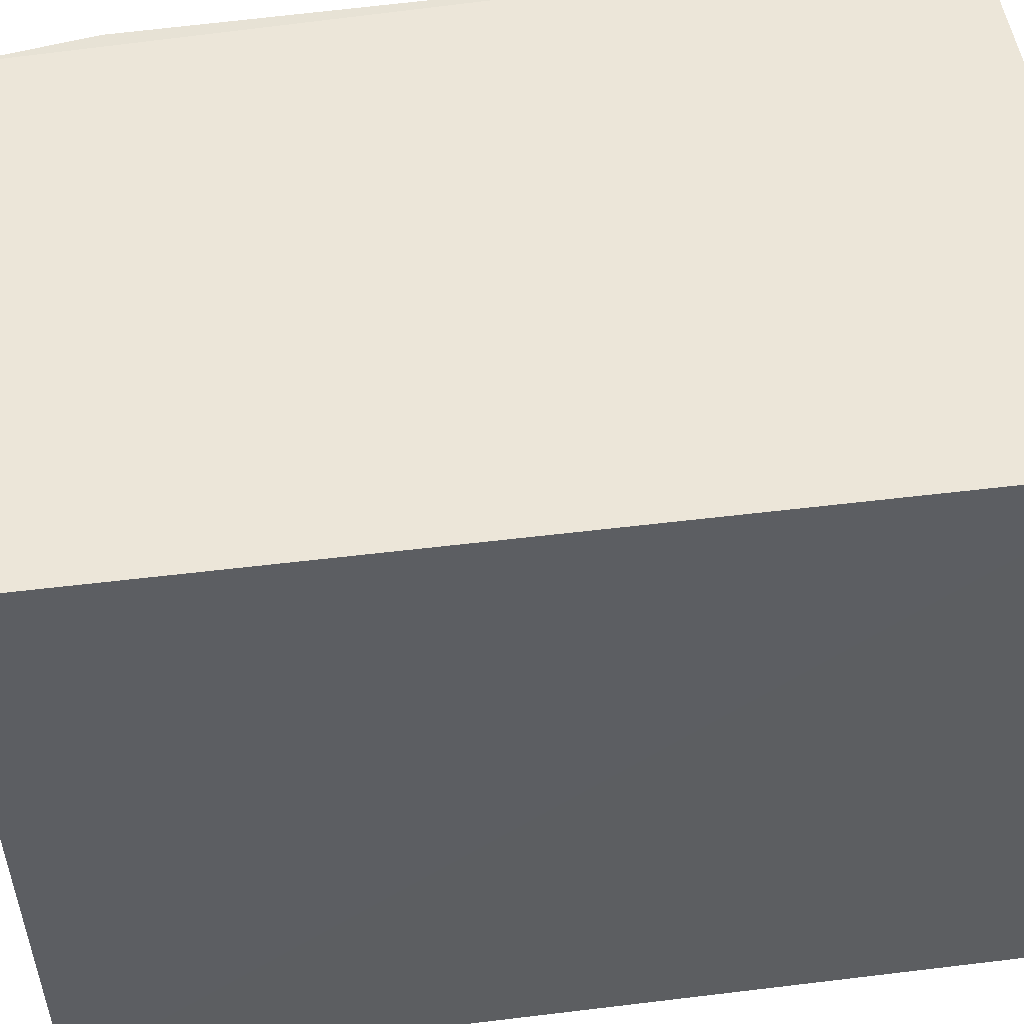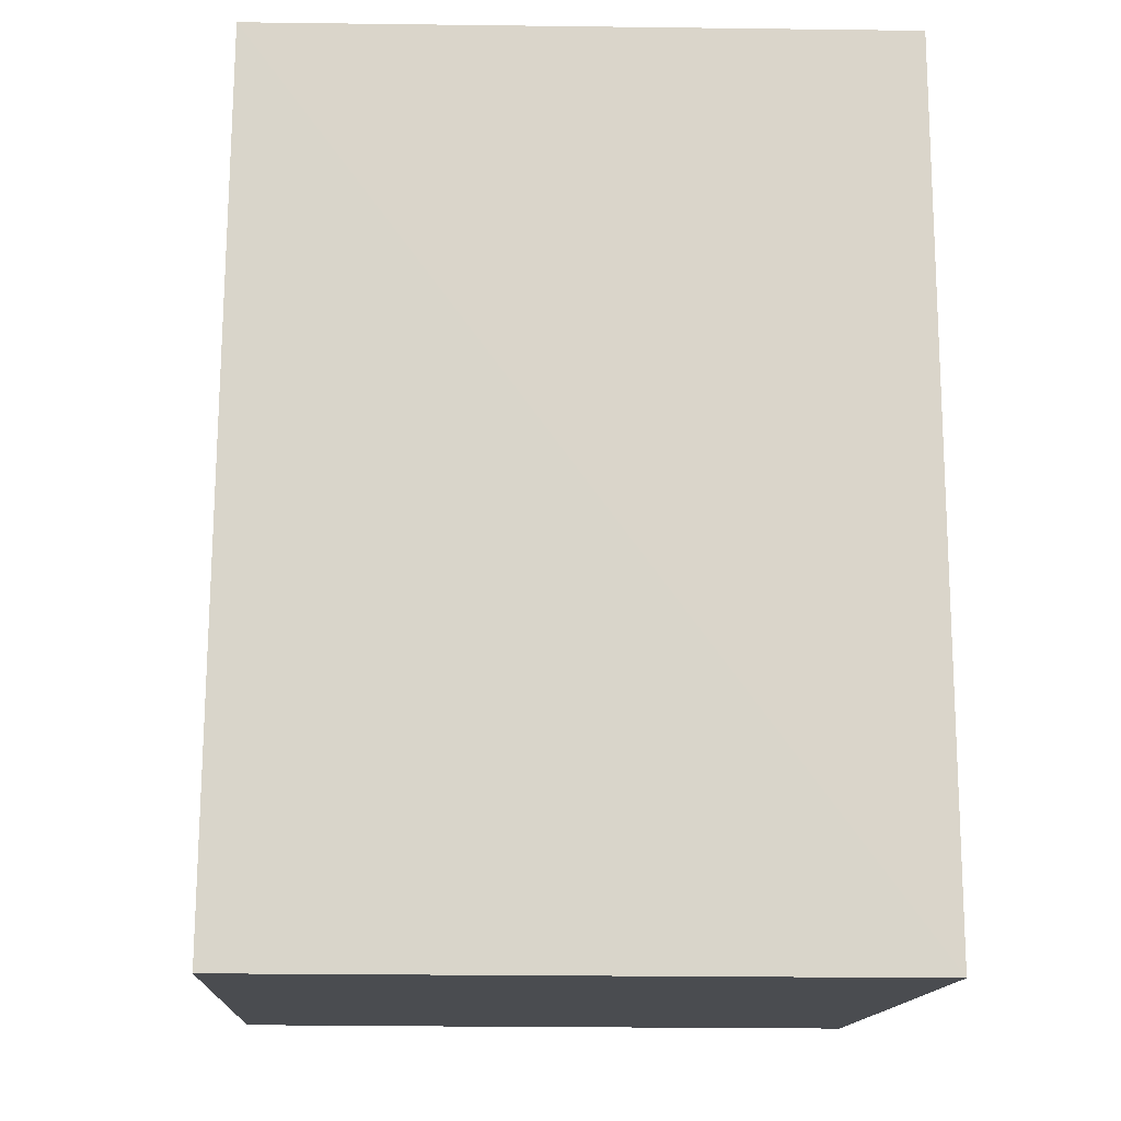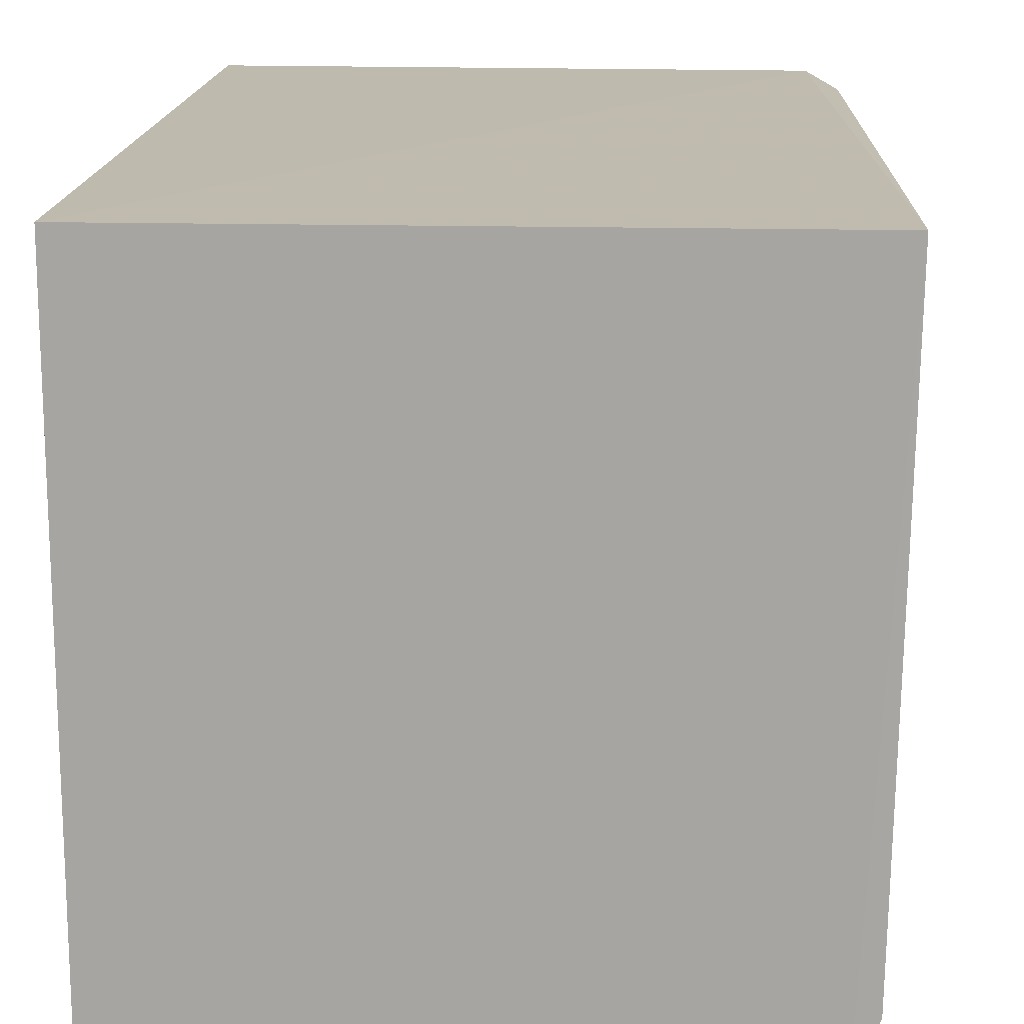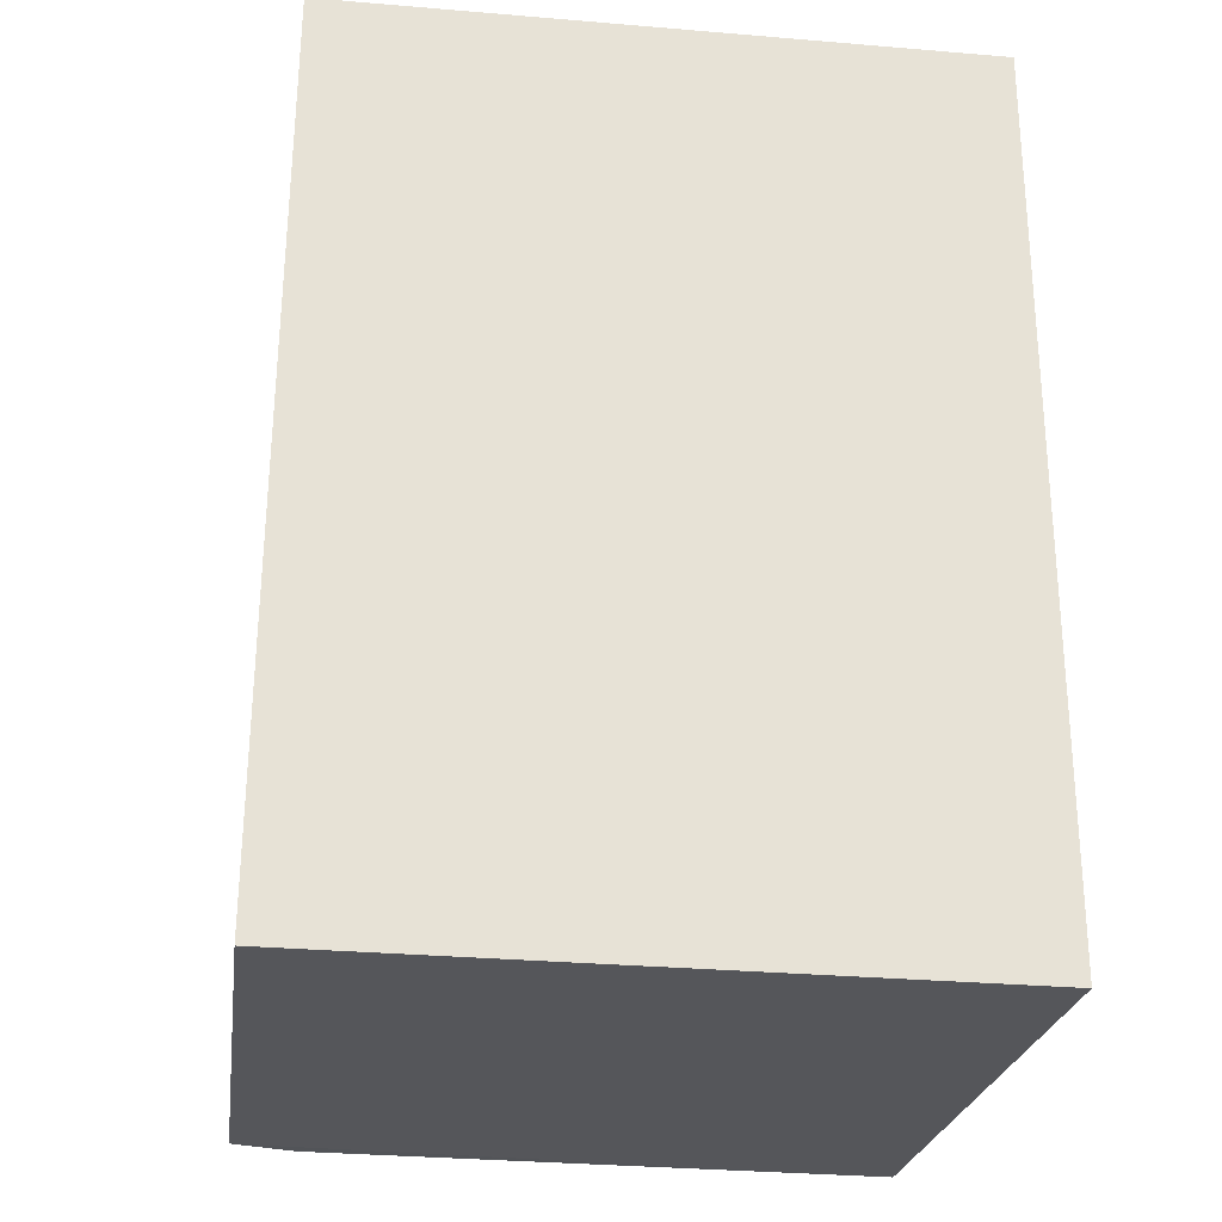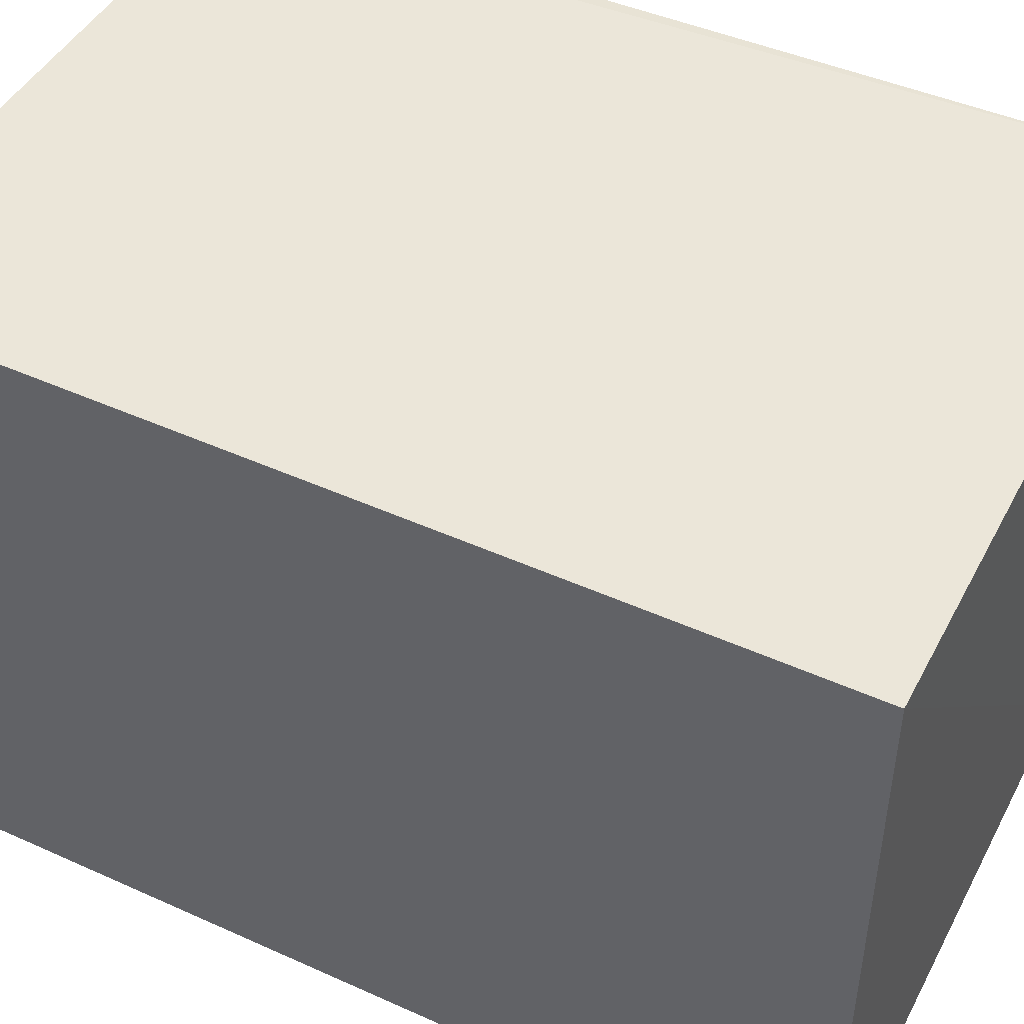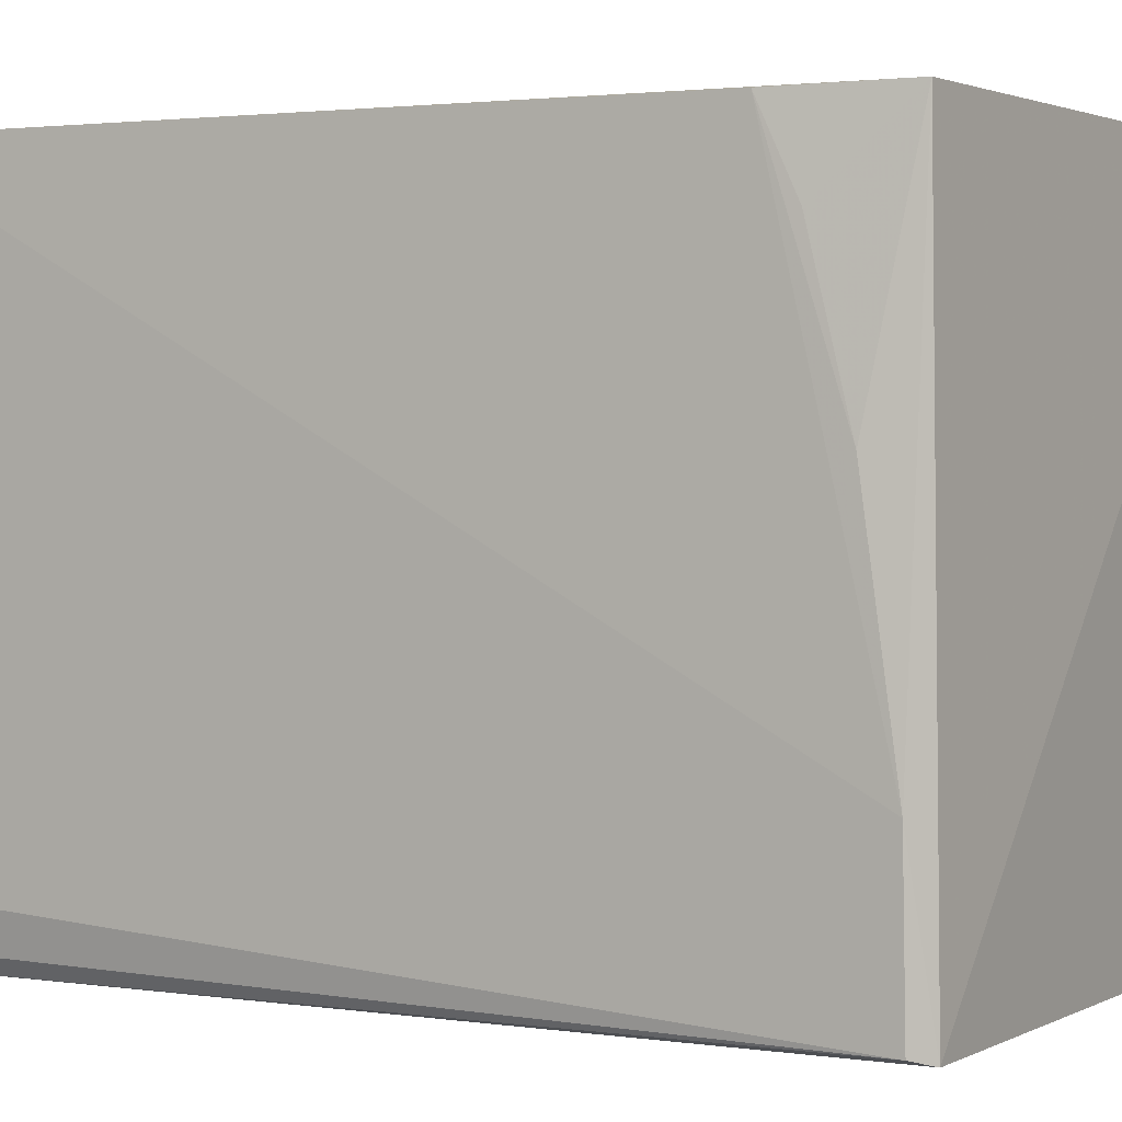
<metadata>
{"format":"obj","ext":"obj","renderer":"f3d","projection":"perspective","resolution":1024,"background":"white","views":[{"elev":49.3,"azim":-97.9,"up":"+Z"},{"elev":-15.1,"azim":-93.8,"up":"+Y"},{"elev":15.8,"azim":3.0,"up":"+Z"},{"elev":-26.0,"azim":-99.0,"up":"+Y"},{"elev":47.9,"azim":-63.2,"up":"+Z"},{"elev":2.3,"azim":119.4,"up":"+Z"}]}
</metadata>
<code>
v 0.1309 0.06076 0.07198
v 0.1353 -0.02913 0.07183
v 0.1329 0.06003 0.006165
v 0.07207 0.06187 0.004339
v 0.07211 -0.02922 0.07185
v 0.07217 -0.02923 0.003691
v 0.1311 0.0618 0.00555
v 0.1334 0.0486 0.07167
v 0.07214 0.06332 0.07184
v 0.1318 -0.02926 0.00487
v 0.1332 0.05987 0.02252
v 0.1342 -0.02915 0.01146
v 0.1332 0.05639 0.04705
v 0.1332 -0.02508 0.006749
v 0.1332 0.05232 0.0635
f 5 2 1
f 6 5 4
f 8 1 2
f 9 5 1
f 9 4 5
f 9 7 4
f 9 1 7
f 10 2 5
f 10 5 6
f 10 7 3
f 10 6 4
f 10 4 7
f 11 7 1
f 11 3 7
f 11 8 2
f 12 2 10
f 12 11 2
f 12 3 11
f 13 11 1
f 13 8 11
f 14 12 10
f 14 10 3
f 14 3 12
f 15 13 1
f 15 1 8
f 15 8 13

</code>
